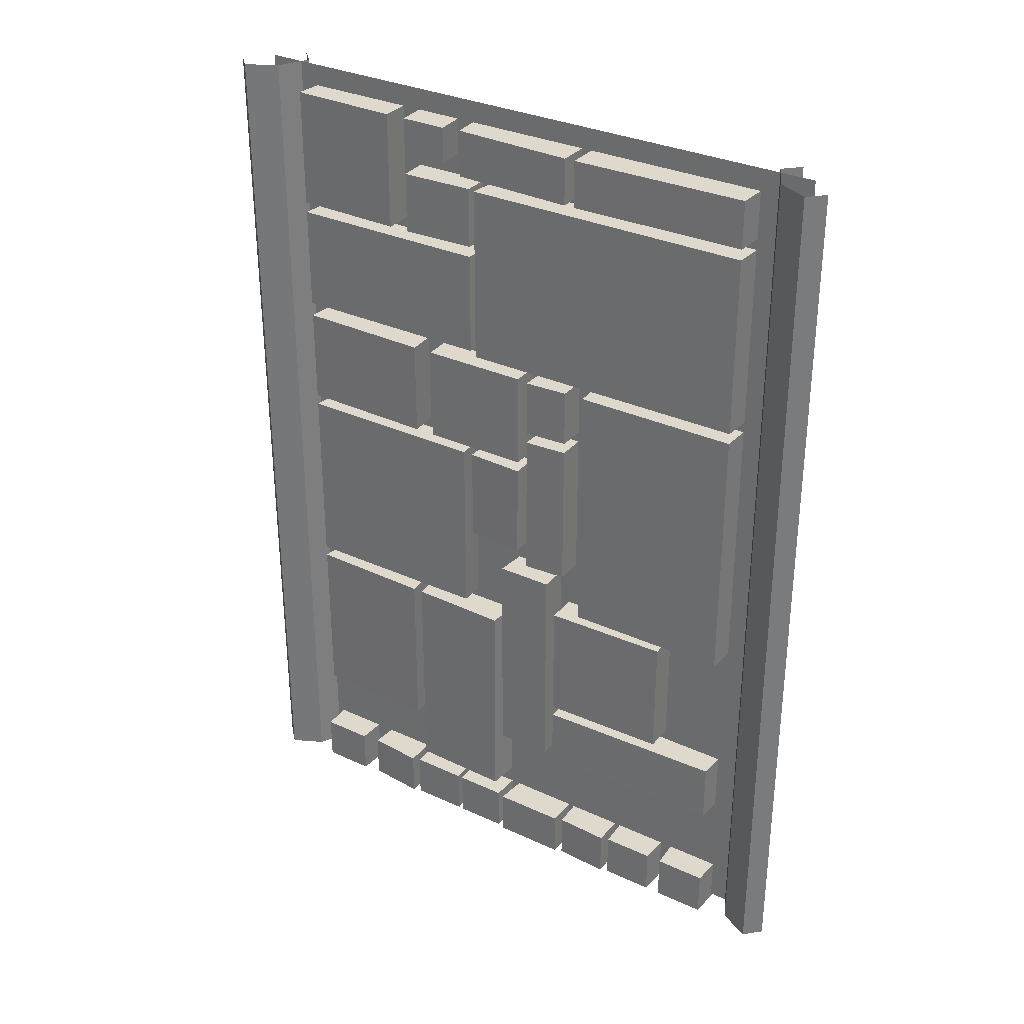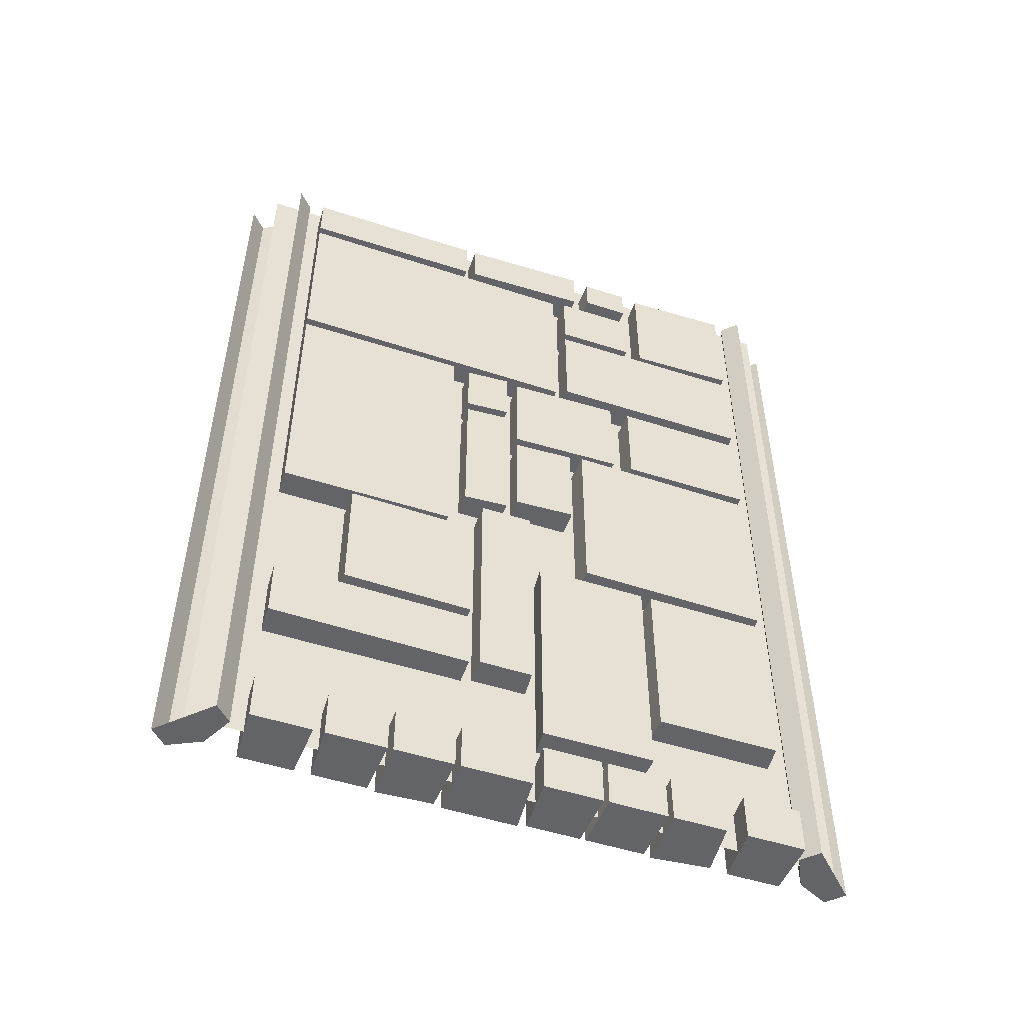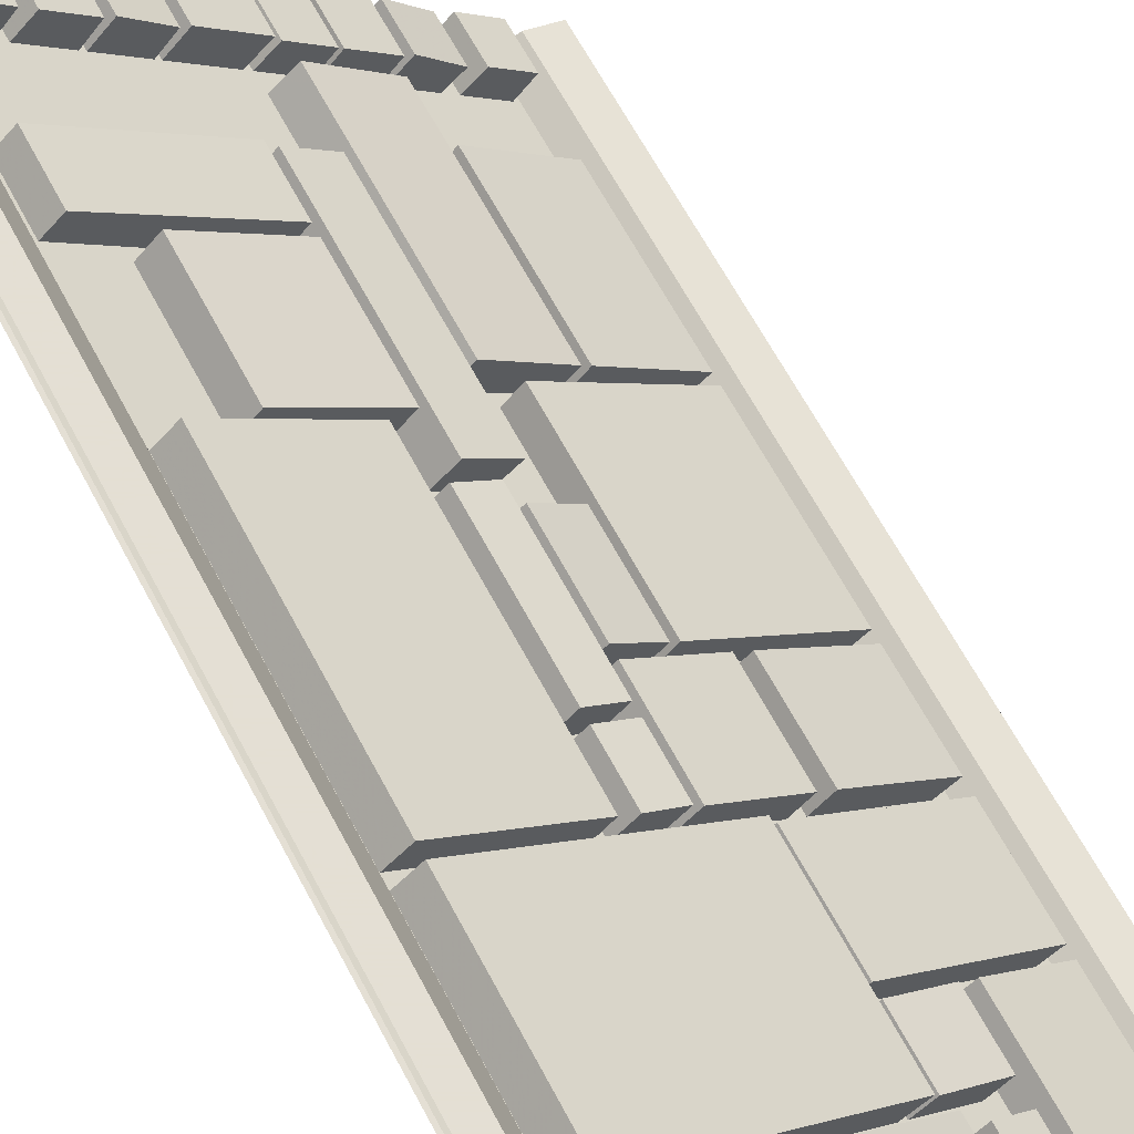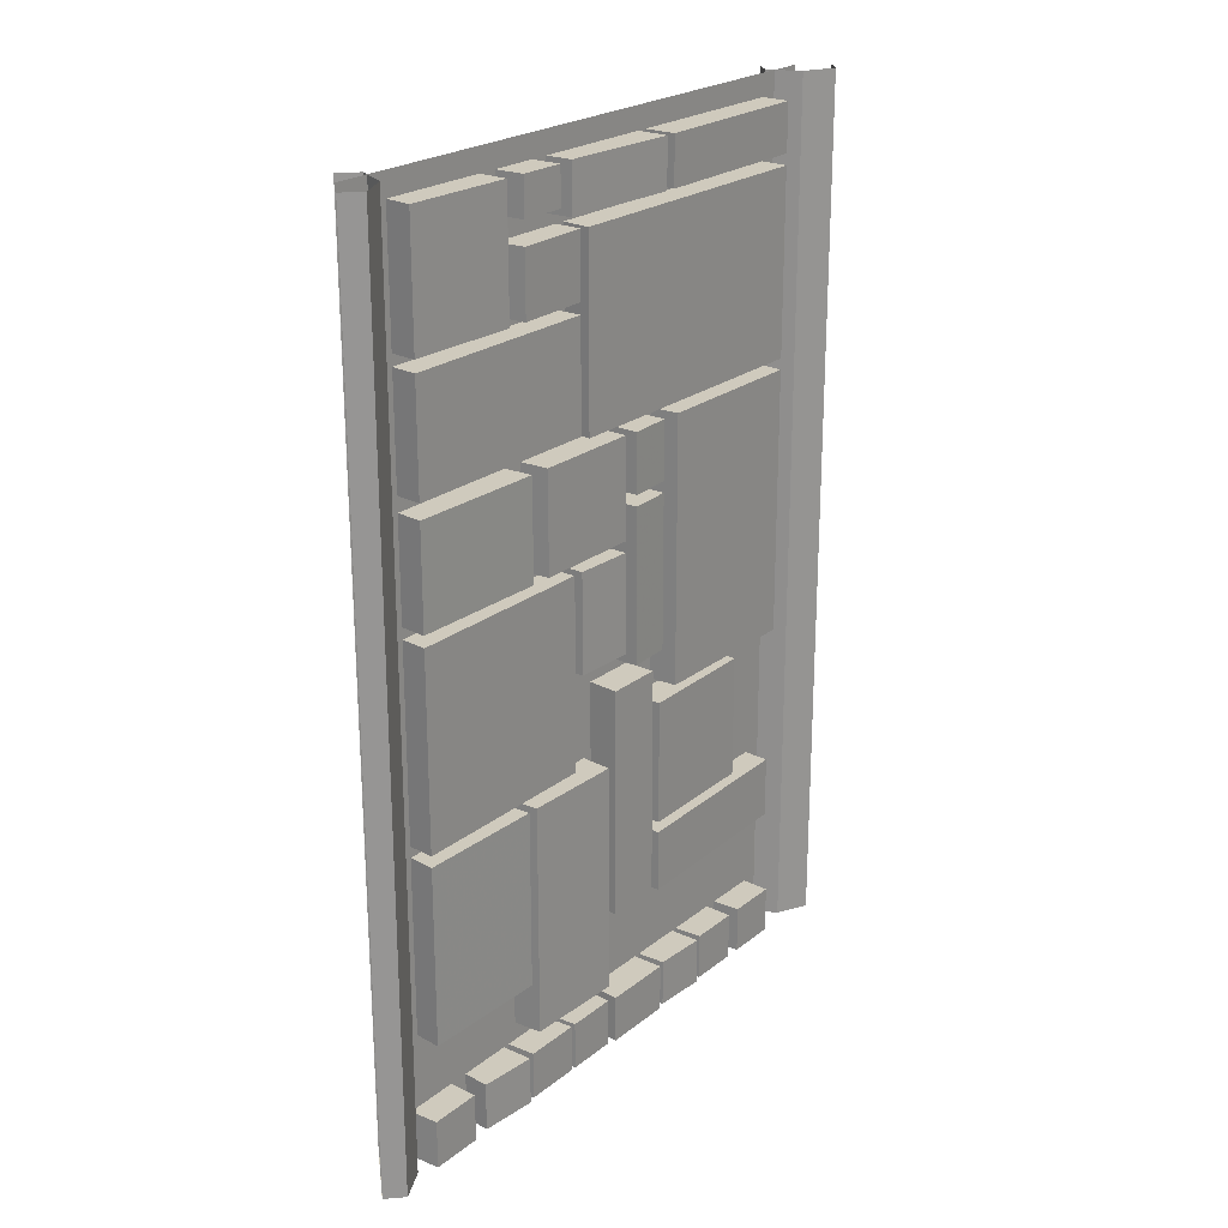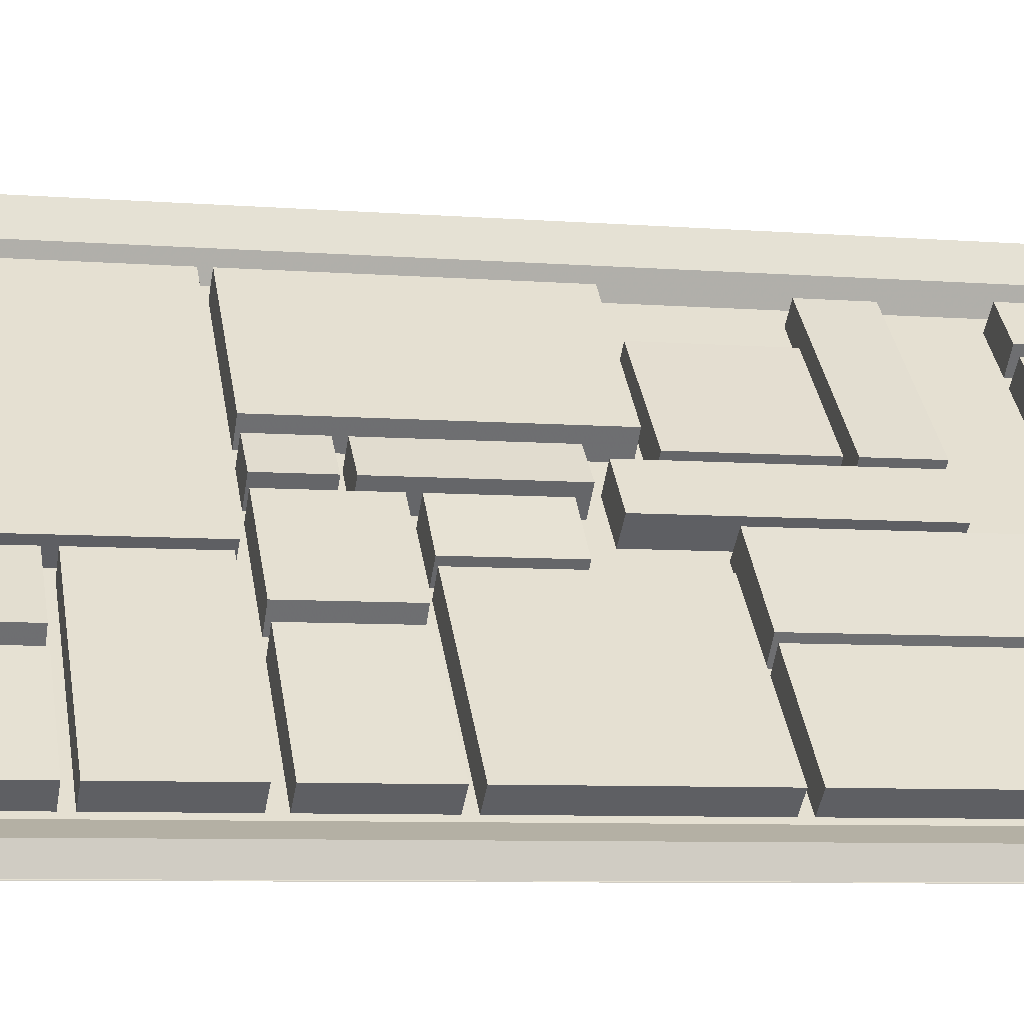
<metadata>
{"format":"obj","ext":"obj","renderer":"f3d","projection":"perspective","resolution":1024,"background":"white","views":[{"elev":32.0,"azim":-12.0,"up":"+Y"},{"elev":-51.3,"azim":115.7,"up":"+Y"},{"elev":66.3,"azim":151.7,"up":"+Z"},{"elev":22.9,"azim":-97.8,"up":"+Y"},{"elev":-7.0,"azim":-103.1,"up":"+Z"}]}
</metadata>
<code>
v -0.5 0 -0.4531
v -0.5 0 -0.5
v -0.5 -1.875 -0.5
v -0.5 -1.875 -0.4531
v -0.4297 -1.273 -0.4297
v -0.4297 0 -0.4297
v -0.3594 -1.875 -0.4531
v -0.3594 0 -0.4531
v -0.3594 0 -0.5
v -0.3594 -1.875 -0.5
v -0.4297 -1.875 -0.4297
v -0.4297 -1.875 -0.5
v -0.4297 -1.484 -0.4297
v -0.4297 -1.688 -0.4297
v -0.4297 -1.812 -0.4297
v 0.1016 -0.1484 0.125
v 0.375 -0.1484 0.3906
v 0.375 -0.04688 0.3906
v 0.1016 -0.04688 0.125
v 0.1875 -0.04688 0.03906
v 0.1875 -0.1484 0.03906
v 0.4609 -0.1484 0.3125
v 0.4609 -0.04688 0.3125
v -0.07031 -0.5625 -0.05469
v 0.375 -0.5625 0.3906
v 0.375 -0.1719 0.3906
v -0.07031 -0.1719 -0.05469
v 0.01562 -0.1719 -0.125
v 0.01562 -0.5625 -0.125
v 0.4609 -0.5625 0.3125
v 0.4609 -0.1719 0.3125
v -0.09375 -0.1484 -0.08594
v 0.08594 -0.1484 0.1094
v 0.08594 -0.04688 0.1094
v -0.09375 -0.04688 -0.08594
v -0.01562 -0.04688 -0.1719
v -0.01562 -0.1484 -0.1719
v 0.1719 -0.1484 0.02344
v 0.1719 -0.04688 0.02344
v -0.1953 -0.3047 -0.1797
v -0.07812 -0.3047 -0.07031
v -0.07812 -0.1719 -0.07031
v -0.1953 -0.1719 -0.1797
v -0.1172 -0.1719 -0.2656
v -0.1172 -0.3047 -0.2656
v 0 -0.3047 -0.1484
v 0 -0.1719 -0.1484
v -0.3906 -0.04688 -0.3828
v -0.3906 -0.3047 -0.3828
v -0.2266 -0.3047 -0.2109
v -0.2266 -0.04688 -0.2109
v -0.1484 -0.04688 -0.2891
v -0.3047 -0.04688 -0.4531
v -0.3047 -0.3047 -0.4531
v -0.1484 -0.3047 -0.2891
v -0.1953 -0.125 -0.1797
v -0.125 -0.125 -0.1094
v -0.125 -0.04688 -0.1094
v -0.1953 -0.04688 -0.1797
v -0.1172 -0.04688 -0.2656
v -0.1172 -0.125 -0.2656
v -0.04688 -0.125 -0.1953
v -0.04688 -0.04688 -0.1953
v -0.3906 -0.5547 -0.3828
v -0.07812 -0.5547 -0.07031
v -0.07812 -0.3281 -0.07031
v -0.3906 -0.3281 -0.3828
v -0.3047 -0.3281 -0.4531
v -0.3047 -0.5547 -0.4531
v 0 -0.5547 -0.1484
v 0 -0.3281 -0.1484
v -0.1562 -0.7969 -0.1406
v 0.007812 -0.7969 0.02344
v 0.007812 -0.5859 0.02344
v -0.1562 -0.5859 -0.1406
v -0.07812 -0.5859 -0.2266
v -0.07812 -0.7969 -0.2266
v 0.08594 -0.7969 -0.05469
v 0.08594 -0.5859 -0.05469
v 0.02344 -0.7109 0.04688
v 0.09375 -0.7109 0.1094
v 0.09375 -0.5859 0.1094
v 0.02344 -0.5859 0.04688
v 0.1094 -0.5859 -0.03906
v 0.1094 -0.7109 -0.03906
v 0.1719 -0.7109 0.03125
v 0.1719 -0.5859 0.03125
v 0.125 -1.156 0.1406
v 0.375 -1.156 0.3906
v 0.375 -0.5859 0.3906
v 0.125 -0.5859 0.1406
v 0.2031 -0.5859 0.05469
v 0.2031 -1.156 0.05469
v 0.4609 -1.156 0.3125
v 0.4609 -0.5859 0.3125
v 0.02344 -1.062 0.04688
v 0.09375 -1.062 0.1094
v 0.09375 -0.7344 0.1094
v 0.02344 -0.7344 0.04688
v 0.1094 -0.7344 -0.03906
v 0.1094 -1.062 -0.03906
v 0.1719 -1.062 0.03125
v 0.1719 -0.7344 0.03125
v -0.07812 -1.031 -0.07031
v 0.007812 -1.031 0.02344
v 0.007812 -0.8203 0.02344
v -0.07812 -0.8203 -0.07031
v 0 -0.8203 -0.1484
v 0 -1.031 -0.1484
v 0.08594 -1.031 -0.05469
v 0.08594 -0.8203 -0.05469
v -0.1875 -0.7969 -0.1719
v -0.1875 -0.5859 -0.1719
v -0.3906 -0.5859 -0.3828
v -0.3906 -0.7969 -0.3828
v -0.3047 -0.7969 -0.4531
v -0.1094 -0.7969 -0.2578
v -0.1094 -0.5859 -0.2578
v -0.3047 -0.5859 -0.4531
v -0.3906 -1.227 -0.3828
v -0.09375 -1.227 -0.08594
v -0.09375 -0.8203 -0.08594
v -0.3906 -0.8203 -0.3828
v -0.3047 -0.8203 -0.4531
v -0.3047 -1.227 -0.4531
v -0.01562 -1.227 -0.1719
v -0.01562 -0.8203 -0.1719
v 0.07812 -1.438 0.1016
v 0.2734 -1.438 0.2891
v 0.2734 -1.172 0.2891
v 0.07812 -1.172 0.1016
v 0.1641 -1.172 0.01562
v 0.1641 -1.438 0.01562
v 0.3594 -1.438 0.2031
v 0.3594 -1.172 0.2031
v -0.02344 -1.586 0
v 0.0625 -1.586 0.08594
v 0.0625 -1.094 0.08594
v -0.02344 -1.094 0
v 0.07031 -1.094 -0.07812
v 0.07031 -1.586 -0.07812
v 0.1484 -1.586 0
v 0.1484 -1.094 0
v -0.1875 -1.25 -0.1719
v -0.1875 -1.742 -0.1719
v -0.03906 -1.742 -0.01562
v -0.03906 -1.25 -0.01562
v 0.05469 -1.25 -0.09375
v -0.1094 -1.25 -0.2578
v -0.1094 -1.742 -0.2578
v 0.05469 -1.742 -0.09375
v 0.375 -1.461 0.3828
v 0.07812 -1.461 0.1016
v 0.07812 -1.594 0.1016
v 0.375 -1.594 0.3828
v 0.4609 -1.594 0.3047
v 0.4609 -1.461 0.3047
v 0.1641 -1.461 0.01562
v 0.1641 -1.594 0.01562
v -0.3906 -1.25 -0.3828
v -0.3906 -1.625 -0.3828
v -0.2031 -1.625 -0.1875
v -0.2031 -1.25 -0.1875
v -0.125 -1.25 -0.2734
v -0.3047 -1.25 -0.4531
v -0.3047 -1.625 -0.4531
v -0.125 -1.625 -0.2734
v 0.1953 -1.883 0.2109
v 0.2734 -1.883 0.2891
v 0.2734 -1.781 0.2891
v 0.1953 -1.781 0.2109
v 0.2734 -1.781 0.125
v 0.2734 -1.883 0.125
v 0.3594 -1.883 0.2109
v 0.3594 -1.781 0.2109
v 0.1016 -1.883 0.1172
v 0.1797 -1.883 0.2031
v 0.1797 -1.781 0.2031
v 0.1016 -1.781 0.1172
v 0.1797 -1.781 0.03125
v 0.1797 -1.883 0.03125
v 0.2656 -1.883 0.1172
v 0.2656 -1.781 0.1172
v -0.02344 -1.883 0
v 0.08594 -1.883 0.1094
v 0.08594 -1.781 0.1094
v -0.02344 -1.781 0
v 0.07031 -1.781 -0.07812
v 0.07031 -1.883 -0.07812
v 0.1719 -1.883 0.02344
v 0.1719 -1.781 0.02344
v -0.1094 -1.883 -0.09375
v -0.03125 -1.883 -0.01562
v -0.03125 -1.781 -0.01562
v -0.1094 -1.781 -0.09375
v -0.03125 -1.781 -0.1797
v -0.03125 -1.883 -0.1797
v 0.05469 -1.883 -0.09375
v 0.05469 -1.781 -0.09375
v -0.2031 -1.883 -0.1875
v -0.1172 -1.883 -0.1016
v -0.1172 -1.781 -0.1016
v -0.2031 -1.781 -0.1875
v -0.125 -1.781 -0.2734
v -0.125 -1.883 -0.2734
v -0.03906 -1.883 -0.1875
v -0.03906 -1.781 -0.1875
v -0.2969 -1.883 -0.2891
v -0.2188 -1.883 -0.1953
v -0.2188 -1.781 -0.1953
v -0.2969 -1.781 -0.2891
v -0.2109 -1.781 -0.3594
v -0.2109 -1.883 -0.3594
v -0.1328 -1.883 -0.2812
v -0.1328 -1.781 -0.2812
v 0.5 -1.812 0.4297
v -0.4297 -1.812 -0.5
v 0.5 -1.875 0.4297
v -0.4297 -1.688 -0.5
v 0.5 -1.688 0.4297
v 0.5 -1.484 0.4297
v -0.4297 -1.484 -0.5
v -0.4297 -1.203 -0.5
v 0.5 -1.203 0.4297
v 0.5 0 0.4297
v -0.4297 0 -0.5
v 0.4531 -1.875 0.5
v 0.5 -1.875 0.5
v 0.5 0 0.5
v 0.4531 0 0.5
v 0.4297 0 0.4297
v 0.4297 -1.203 0.4297
v 0.4297 -1.484 0.4297
v 0.4297 -1.688 0.4297
v 0.4297 -1.812 0.4297
v 0.4297 -1.875 0.4297
v 0.4531 0 0.3594
v 0.5 0 0.3594
v 0.5 -1.875 0.3594
v 0.4531 -1.875 0.3594
v 0.2969 -1.883 0.3125
v 0.375 -1.883 0.3906
v 0.375 -1.781 0.3906
v 0.2969 -1.781 0.3125
v 0.375 -1.781 0.2266
v 0.375 -1.883 0.2266
v 0.4609 -1.883 0.3125
v 0.4609 -1.781 0.3125
v -0.4062 -1.883 -0.3906
v -0.3281 -1.883 -0.3125
v -0.3281 -1.781 -0.3125
v -0.4062 -1.781 -0.3906
v -0.3281 -1.781 -0.4766
v -0.3281 -1.883 -0.4766
v -0.2422 -1.883 -0.3906
v -0.2422 -1.781 -0.3906
f 1 2 3
f 1 3 4
f 8 7 9
f 9 7 10
f 10 7 11
f 10 11 12
f 12 11 4
f 12 4 3
f 227 228 229
f 227 229 230
f 227 236 218
f 227 218 228
f 237 238 239
f 237 239 240
f 236 240 239
f 236 239 218
f 1 4 5
f 1 5 6
f 6 5 7
f 6 7 8
f 5 4 13
f 5 13 7
f 7 13 14
f 7 14 15
f 7 15 11
f 11 15 4
f 4 15 14
f 4 14 13
f 227 230 231
f 227 231 232
f 227 232 233
f 227 233 234
f 227 234 235
f 227 235 236
f 237 240 232
f 237 232 231
f 233 232 240
f 233 240 234
f 234 240 235
f 235 240 236
f 16 17 18
f 16 18 19
f 16 19 20
f 16 20 21
f 17 22 18
f 18 22 23
f 18 23 19
f 19 23 20
f 20 23 22
f 20 22 21
f 24 29 25
f 25 29 30
f 56 57 58
f 56 58 59
f 56 59 60
f 56 60 61
f 56 61 57
f 57 61 62
f 57 62 58
f 58 62 63
f 58 63 59
f 59 63 60
f 60 63 62
f 60 62 61
f 72 73 74
f 72 74 75
f 72 75 76
f 72 76 77
f 73 78 74
f 74 78 79
f 74 79 75
f 75 79 76
f 76 79 78
f 76 78 77
f 80 81 82
f 80 82 83
f 80 83 84
f 80 84 85
f 81 86 82
f 82 86 87
f 82 87 83
f 83 87 84
f 84 87 86
f 84 86 85
f 120 125 121
f 121 125 126
f 128 133 129
f 129 133 134
f 136 137 138
f 136 138 139
f 136 139 140
f 136 140 141
f 137 142 138
f 138 142 143
f 138 143 139
f 139 143 140
f 140 143 142
f 140 142 141
f 154 159 155
f 155 159 156
f 168 169 170
f 168 170 171
f 168 171 172
f 168 172 173
f 169 174 170
f 170 174 175
f 170 175 171
f 171 175 172
f 172 175 174
f 172 174 173
f 184 185 186
f 184 186 187
f 184 187 188
f 184 188 189
f 185 190 186
f 186 190 191
f 186 191 187
f 187 191 188
f 188 191 190
f 188 190 189
f 200 201 202
f 200 202 203
f 200 203 204
f 200 204 205
f 201 206 202
f 202 206 207
f 202 207 203
f 203 207 204
f 204 207 206
f 204 206 205
f 208 209 210
f 208 210 211
f 208 211 212
f 208 212 213
f 209 214 210
f 210 214 215
f 210 215 211
f 211 215 212
f 212 215 214
f 212 214 213
f 216 217 219
f 216 219 220
f 216 220 217
f 217 220 219
f 241 242 243
f 241 243 244
f 241 244 245
f 241 245 246
f 242 247 243
f 243 247 248
f 243 248 244
f 244 248 245
f 245 248 247
f 245 247 246
f 16 21 17
f 17 21 22
f 72 77 73
f 73 77 78
f 136 141 137
f 137 141 142
f 168 173 169
f 169 173 174
f 184 189 185
f 185 189 190
f 200 205 201
f 201 205 206
f 208 213 209
f 209 213 214
f 221 222 223
f 221 223 224
f 221 224 222
f 222 224 223
f 241 246 242
f 242 246 247
f 24 25 26
f 24 26 27
f 24 27 28
f 24 28 29
f 25 30 26
f 26 30 31
f 26 31 27
f 27 31 28
f 28 31 30
f 28 30 29
f 120 121 122
f 120 122 123
f 120 123 124
f 120 124 125
f 121 126 122
f 122 126 127
f 122 127 123
f 123 127 124
f 124 127 126
f 124 126 125
f 128 129 130
f 128 130 131
f 128 131 132
f 128 132 133
f 129 134 130
f 130 134 135
f 130 135 131
f 131 135 132
f 132 135 134
f 132 134 133
f 152 153 154
f 152 154 155
f 152 155 156
f 152 156 157
f 152 157 153
f 153 157 158
f 153 158 154
f 154 158 159
f 156 159 158
f 156 158 157
f 216 217 12
f 216 12 218
f 216 218 217
f 218 12 217
f 32 33 34
f 32 34 35
f 32 35 36
f 32 36 37
f 33 38 34
f 34 38 39
f 34 39 35
f 35 39 36
f 36 39 38
f 36 38 37
f 40 41 42
f 40 42 43
f 40 43 44
f 40 44 45
f 41 46 42
f 42 46 47
f 42 47 43
f 43 47 44
f 44 47 46
f 44 46 45
f 48 49 50
f 48 50 51
f 48 51 52
f 48 52 53
f 48 53 49
f 49 53 54
f 50 55 51
f 51 55 52
f 52 55 54
f 52 54 53
f 64 65 66
f 64 66 67
f 64 67 68
f 64 68 69
f 65 70 66
f 66 70 71
f 66 71 67
f 67 71 68
f 68 71 70
f 68 70 69
f 88 89 90
f 88 90 91
f 88 91 92
f 88 92 93
f 89 94 90
f 90 94 95
f 90 95 91
f 91 95 92
f 92 95 94
f 92 94 93
f 96 97 98
f 96 98 99
f 96 99 100
f 96 100 101
f 97 102 98
f 98 102 103
f 98 103 99
f 99 103 100
f 100 103 102
f 100 102 101
f 104 105 106
f 104 106 107
f 104 107 108
f 104 108 109
f 105 110 106
f 106 110 111
f 106 111 107
f 107 111 108
f 108 111 110
f 108 110 109
f 112 113 114
f 112 114 115
f 112 117 113
f 113 117 118
f 113 118 114
f 114 118 119
f 114 119 115
f 115 119 116
f 116 119 118
f 116 118 117
f 144 145 146
f 144 146 147
f 144 147 148
f 144 148 149
f 144 149 145
f 145 149 150
f 146 151 147
f 147 151 148
f 148 151 150
f 148 150 149
f 160 161 162
f 160 162 163
f 160 163 164
f 160 164 165
f 160 165 161
f 161 165 166
f 162 167 163
f 163 167 164
f 164 167 166
f 164 166 165
f 176 177 178
f 176 178 179
f 176 179 180
f 176 180 181
f 177 182 178
f 178 182 183
f 178 183 179
f 179 183 180
f 180 183 182
f 180 182 181
f 192 193 194
f 192 194 195
f 192 195 196
f 192 196 197
f 193 198 194
f 194 198 199
f 194 199 195
f 195 199 196
f 196 199 198
f 196 198 197
f 219 220 221
f 219 221 222
f 219 222 220
f 220 222 221
f 249 250 251
f 249 251 252
f 249 252 253
f 249 253 254
f 250 255 251
f 251 255 256
f 251 256 252
f 252 256 253
f 253 256 255
f 253 255 254
f 32 37 33
f 33 37 38
f 40 45 41
f 41 45 46
f 49 54 50
f 50 54 55
f 64 69 65
f 65 69 70
f 80 85 81
f 81 85 86
f 88 93 89
f 89 93 94
f 96 101 97
f 97 101 102
f 104 109 105
f 105 109 110
f 112 115 116
f 112 116 117
f 145 150 146
f 146 150 151
f 161 166 162
f 162 166 167
f 176 181 177
f 177 181 182
f 192 197 193
f 193 197 198
f 223 224 225
f 223 225 226
f 223 226 224
f 224 226 225
f 249 254 250
f 250 254 255
f 216 217 12
f 216 12 218
f 216 218 217
f 218 12 217

</code>
